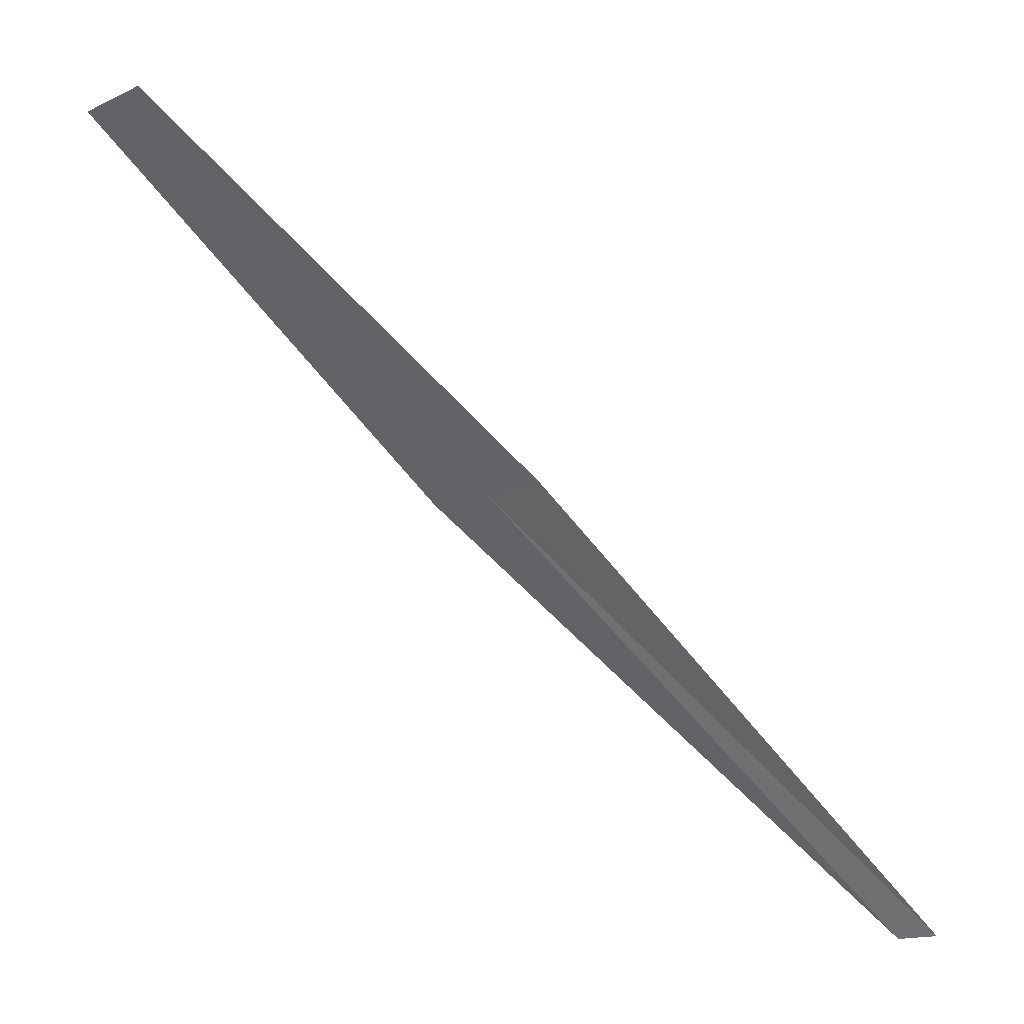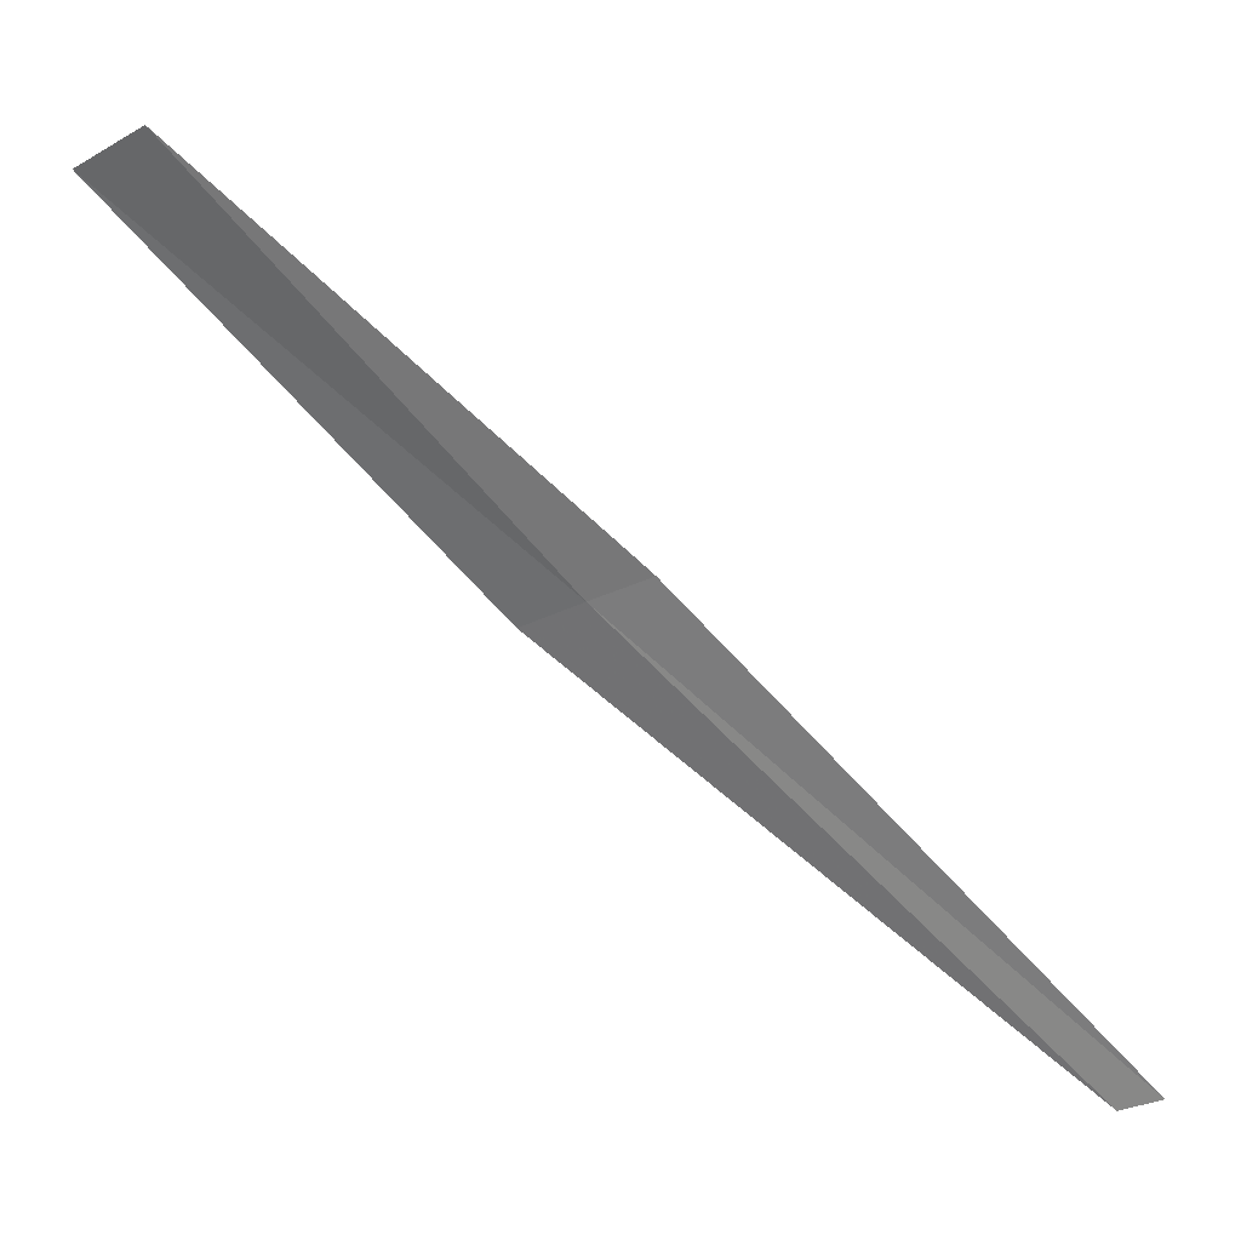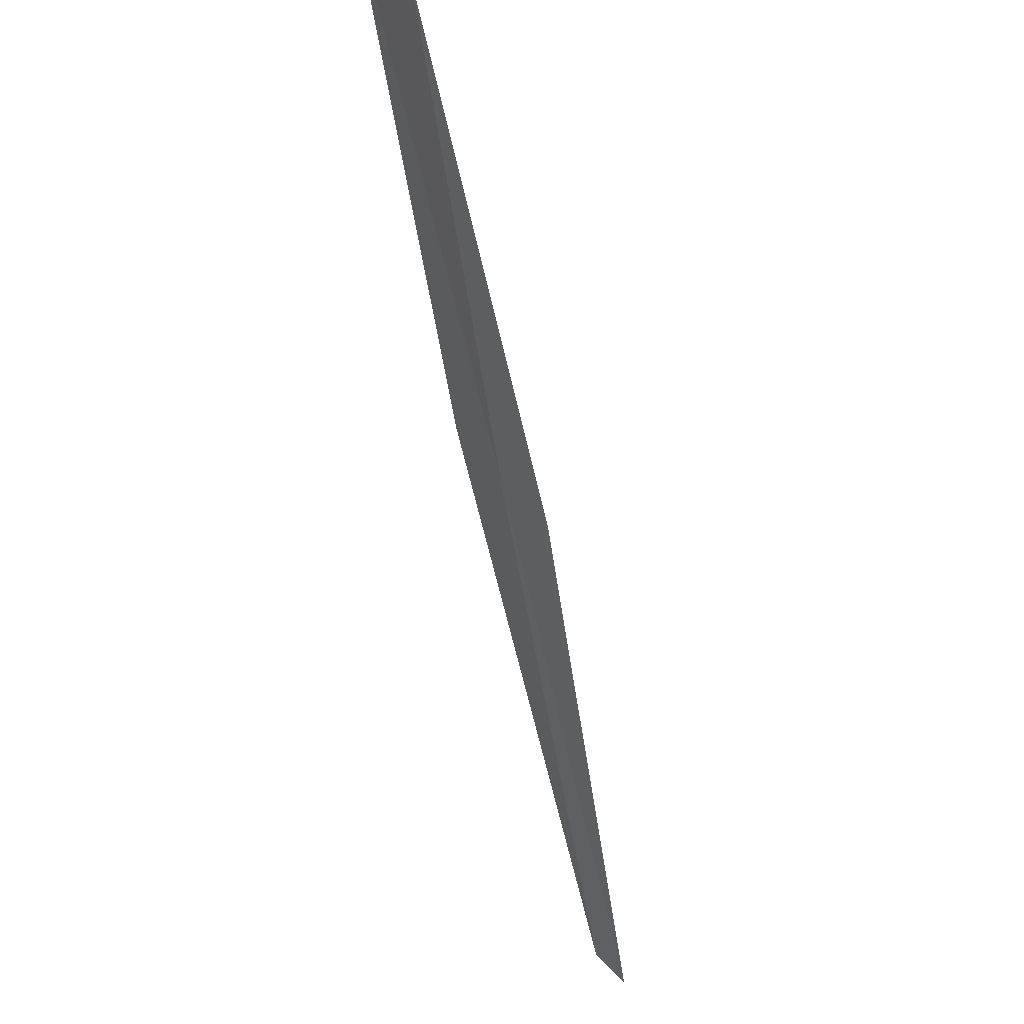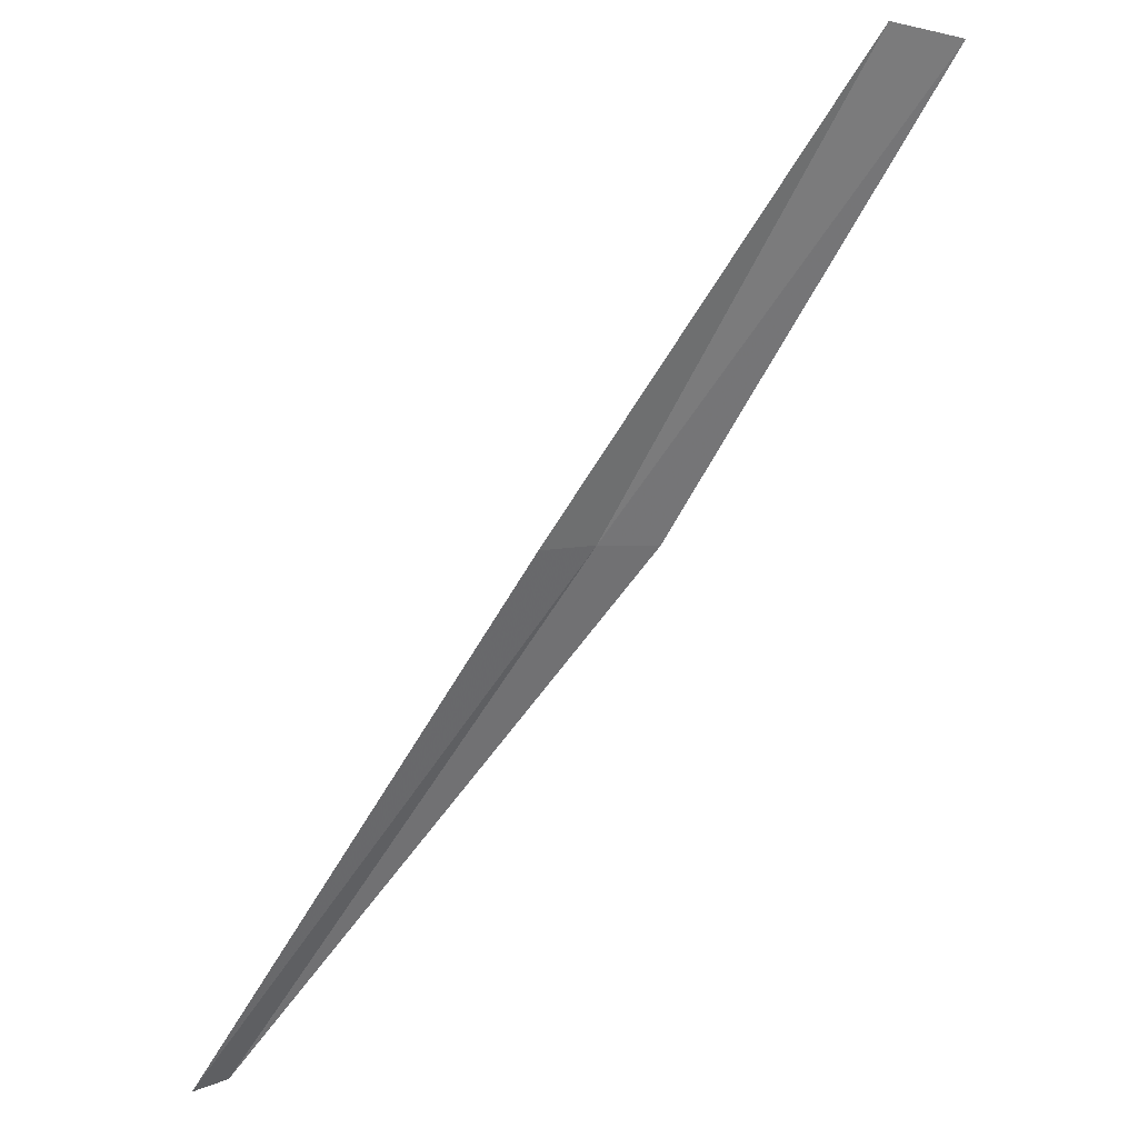
<metadata>
{"format":"obj","ext":"obj","renderer":"f3d","projection":"perspective","resolution":1024,"background":"white","views":[{"elev":28.7,"azim":154.9,"up":"+Y"},{"elev":20.7,"azim":145.8,"up":"+Y"},{"elev":-19.6,"azim":155.5,"up":"+Z"},{"elev":48.3,"azim":-92.1,"up":"+Y"}]}
</metadata>
<code>
v 13.87 89.9 2.337
v 13.96 89.8 2.514
v 13.01 88.71 1.293
v 12.94 88.76 1.202
v 14.71 90.89 3.32
v 13.77 90 2.18
v 14.61 91.03 3.097
f 1 2 3
f 1 3 4
f 1 5 2
f 1 4 6
f 1 6 7
f 1 7 5

</code>
